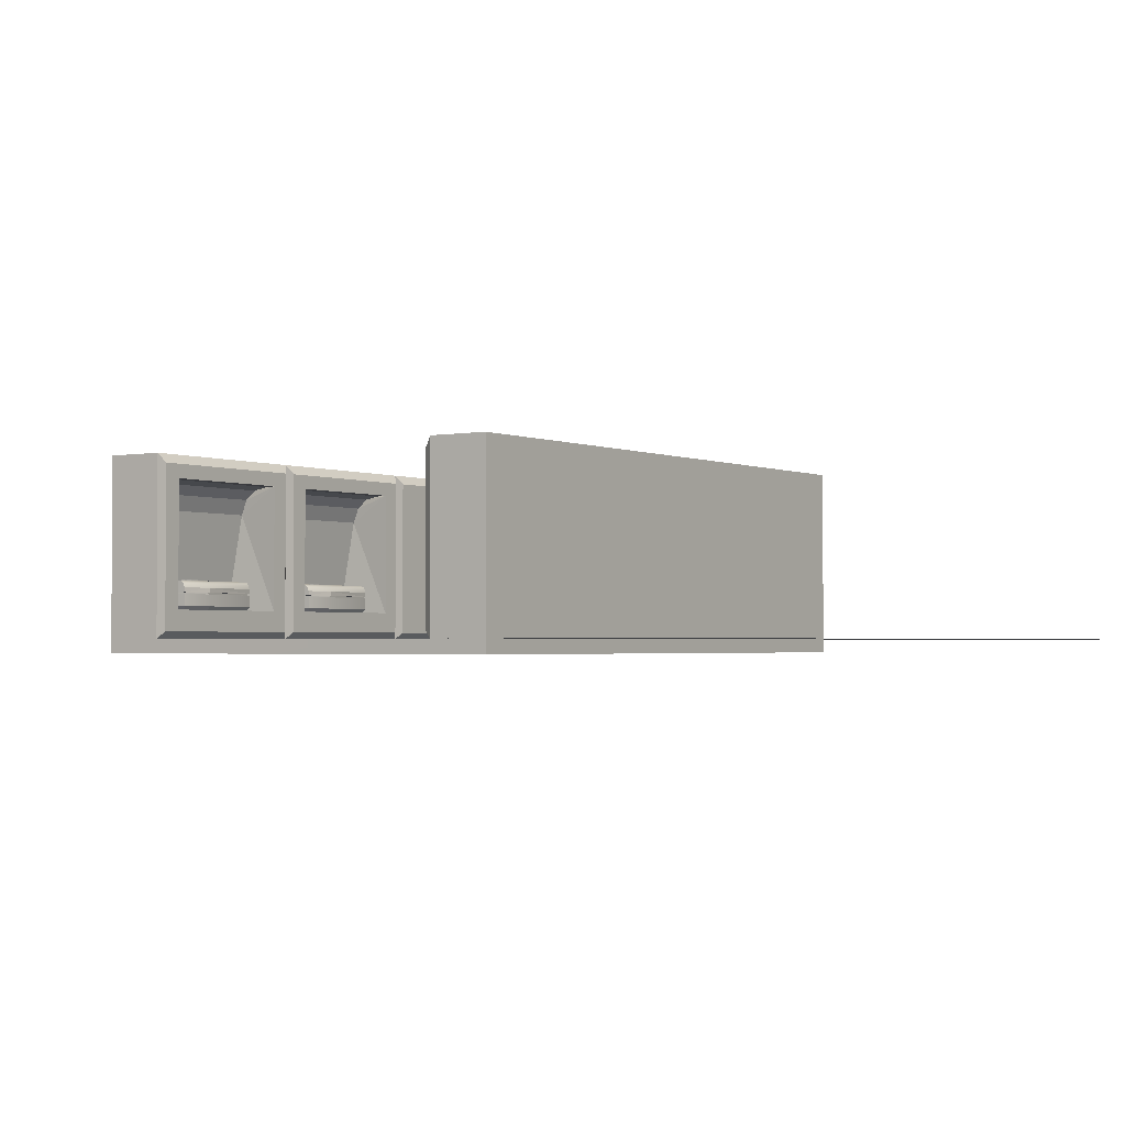
<metadata>
{"format":"obj","ext":"obj","renderer":"f3d","projection":"perspective","resolution":1024,"background":"white","views":[{"elev":-2.0,"azim":124.2,"up":"+Y"}]}
</metadata>
<code>
v  -512 0 512
v  -512 0 -512
v  512 0 -512
v  512 0 512
g Reference
f 1 2 3
f 3 4 1
v  511.8 -16 -187.4
v  511.8 0 -187.4
v  511.8 0 187.4
v  511.8 -16 187.4
v  -195.1 -16 -256
v  -195.1 203.1 -256
v  511.8 203.1 -256
v  511.8 -16 -256
v  -195 203.1 -187.4
v  -109.9 203.1 -187.4
v  95.19 203.1 -187.4
v  300.3 203.1 -187.4
v  511.8 203.1 -187.4
v  512 203.1 256
v  512 -16 256
v  511.8 203.1 187.4
v  87.88 8 -176
v  87.88 192 -176
v  -102.6 192 -176
v  -102.6 8 -176
v  95.19 0 187.4
v  95.19 0 -187.4
v  -109.9 0 -187.4
v  -109.9 0 187.4
v  93.77 192 176
v  93.77 8 176
v  -96.66 8 176
v  -96.66 192 176
v  484.7 24 -248
v  484.7 144.5 -231.1
v  327.4 144.5 -231.1
v  327.4 24 -248
v  273.1 24 -248
v  273.1 144.5 -231.1
v  122.3 144.5 -231.1
v  122.3 24 -248
v  300.3 0 -187.4
v  300.3 0 187.4
v  484.7 144.5 231.1
v  490.2 32 248
v  332.9 32 248
v  327.4 144.5 231.1
v  273.1 144.5 231.1
v  278.6 32 248
v  127.9 32 248
v  122.3 144.5 231.1
v  -109.9 203.1 187.4
v  95.19 203.1 187.4
v  504.5 8 -176
v  307.6 8 -176
v  504.5 192 -176
v  307.6 192 -176
v  292.9 8 -176
v  102.5 8 -176
v  292.9 192 -176
v  102.5 192 -176
v  300.3 203.1 187.4
v  510.4 192 176
v  313.5 192 176
v  510.4 8 176
v  313.5 8 176
v  298.8 192 176
v  108.4 192 176
v  298.8 8 176
v  108.4 8 176
v  484.7 24 -176
v  327.4 24 -176
v  484.7 176 -176
v  327.4 176 -176
v  273.1 24 -176
v  122.3 24 -176
v  273.1 176 -176
v  122.3 176 -176
v  490.2 176 176
v  332.9 176 176
v  490.2 32 176
v  332.9 32 176
v  278.6 176 176
v  127.9 176 176
v  278.6 32 176
v  127.9 32 176
v  484.7 176 -192.6
v  484.7 172.5 -211.1
v  484.7 162 -224
v  327.4 176 -192.6
v  327.4 162 -224
v  327.4 172.5 -211.1
v  273.1 176 -192.6
v  273.1 172.5 -211.1
v  273.1 162 -224
v  122.3 176 -192.6
v  122.3 162 -224
v  122.3 172.5 -211.1
v  484.7 176 192.6
v  327.4 176 192.6
v  484.7 162 224
v  484.7 172.5 211.1
v  327.4 172.5 211.1
v  327.4 162 224
v  273.1 176 192.6
v  122.3 176 192.6
v  273.1 162 224
v  273.1 172.5 211.1
v  122.3 172.5 211.1
v  122.3 162 224
v  -194.2 203.4 256
v  -194.2 -16 256
v  -194.4 203.1 187.4
v  -195 -16 -187.4
v  -194.4 -16 187.4
g Crypt
f 5 6 7
f 7 8 5
f 9 10 11
f 11 12 9
f 11 10 13
f 11 13 14
f 11 14 15
f 11 15 16
f 17 11 16
f 12 11 17
f 12 17 6
f 5 12 6
f 18 19 8
f 18 8 7
f 20 18 7
f 21 22 23
f 23 24 21
f 25 26 27
f 27 28 25
f 29 30 31
f 31 32 29
f 33 34 35
f 35 36 33
f 37 38 39
f 39 40 37
f 7 6 41
f 41 42 7
f 42 41 26
f 26 25 42
f 43 44 45
f 45 46 43
f 47 48 49
f 49 50 47
f 27 26 21
f 21 24 27
f 26 15 22
f 22 21 26
f 15 14 23
f 23 22 15
f 14 27 24
f 24 23 14
f 51 52 29
f 29 32 51
f 52 25 30
f 30 29 52
f 25 28 31
f 31 30 25
f 28 51 32
f 32 31 28
f 41 6 53
f 53 54 41
f 6 17 55
f 55 53 6
f 17 16 56
f 56 55 17
f 16 41 54
f 54 56 16
f 26 41 57
f 57 58 26
f 41 16 59
f 59 57 41
f 16 15 60
f 60 59 16
f 15 26 58
f 58 60 15
f 61 20 62
f 62 63 61
f 20 7 64
f 64 62 20
f 7 42 65
f 65 64 7
f 42 61 63
f 63 65 42
f 52 61 66
f 66 67 52
f 61 42 68
f 68 66 61
f 42 25 69
f 69 68 42
f 25 52 67
f 67 69 25
f 54 53 70
f 70 71 54
f 53 55 72
f 72 70 53
f 55 56 73
f 73 72 55
f 56 54 71
f 71 73 56
f 58 57 74
f 74 75 58
f 57 59 76
f 76 74 57
f 59 60 77
f 77 76 59
f 60 58 75
f 75 77 60
f 63 62 78
f 78 79 63
f 62 64 80
f 80 78 62
f 64 65 81
f 81 80 64
f 65 63 79
f 79 81 65
f 67 66 82
f 82 83 67
f 66 68 84
f 84 82 66
f 68 69 85
f 85 84 68
f 69 67 83
f 83 85 69
f 71 70 33
f 33 36 71
f 72 86 87
f 72 87 88
f 72 88 34
f 70 72 34
f 70 34 33
f 72 73 89
f 89 86 72
f 73 71 36
f 36 35 90
f 36 90 91
f 36 91 89
f 73 36 89
f 75 74 37
f 37 40 75
f 76 92 93
f 76 93 94
f 76 94 38
f 74 76 38
f 74 38 37
f 76 77 95
f 95 92 76
f 77 75 40
f 40 39 96
f 40 96 97
f 40 97 95
f 77 40 95
f 79 78 98
f 98 99 79
f 78 80 44
f 44 43 100
f 44 100 101
f 44 101 98
f 78 44 98
f 80 81 45
f 45 44 80
f 79 99 102
f 79 102 103
f 79 103 46
f 81 79 46
f 81 46 45
f 83 82 104
f 104 105 83
f 82 84 48
f 48 47 106
f 48 106 107
f 48 107 104
f 82 48 104
f 84 85 49
f 49 48 84
f 83 105 108
f 83 108 109
f 83 109 50
f 85 83 50
f 85 50 49
f 90 35 34
f 34 88 90
f 96 39 38
f 38 94 96
f 100 43 46
f 46 103 100
f 106 47 50
f 50 109 106
f 91 90 88
f 88 87 91
f 89 91 87
f 87 86 89
f 97 96 94
f 94 93 97
f 95 97 93
f 93 92 95
f 101 100 103
f 103 102 101
f 98 101 102
f 102 99 98
f 107 106 109
f 109 108 107
f 104 107 108
f 108 105 104
f 19 18 110
f 110 111 19
f 110 18 20
f 110 20 61
f 110 61 52
f 110 52 51
f 110 51 112
f 28 27 14
f 14 51 28
f 13 112 51
f 51 14 13
f 13 113 114
f 114 112 13
f 13 10 9
f 9 113 13
f 114 111 110
f 110 112 114
v  139.6 24.01 -217.8
v  170.4 24.01 -222.3
v  170.4 24.01 -183.9
v  139.6 24.01 -188.3
v  170.4 57.99 -191.6
v  170.4 57.99 -214.6
v  135.2 57.99 -212.1
v  135.2 57.99 -194.1
v  170.4 29.39 -179.5
v  170.4 42.7 -179.5
v  135.2 42.7 -184.5
v  135.2 29.39 -184.5
v  247.3 29.39 -216.5
v  247.3 42.7 -216.5
v  247.3 42.7 -189.7
v  247.3 29.39 -189.7
v  170.4 29.39 -226.7
v  170.4 42.7 -226.7
v  135.2 42.7 -221.7
v  135.2 29.39 -221.7
v  135.2 57.1 -189.9
v  170.4 57.1 -186.3
v  247.3 57.1 -212.6
v  170.4 57.1 -219.9
v  247.3 57.99 -209.6
v  135.2 54.42 -186.9
v  170.4 54.42 -182.5
v  135.2 49.95 -185.1
v  170.4 49.95 -180.2
v  135.2 44.69 -184.6
v  170.4 44.69 -179.6
v  247.3 54.42 -214.8
v  170.4 54.42 -223.7
v  247.3 49.95 -216.1
v  170.4 49.95 -226
v  247.3 44.7 -216.5
v  170.4 44.69 -226.6
v  242.9 24.01 -212.7
v  242.9 24.01 -193.5
v  247.3 57.99 -196.6
v  247.3 57.1 -193.5
v  135.2 57.1 -216.3
v  247.3 54.42 -191.4
v  247.3 49.95 -190.1
v  247.3 44.7 -189.7
v  135.2 54.42 -219.3
v  135.2 49.95 -221.1
v  135.2 44.69 -221.6
v  137.2 44.62 -186.2
v  137.1 42.62 -186.2
v  170.4 42.55 -182
v  170.4 44.54 -182.1
v  245.4 44.64 -214.8
v  245.5 42.64 -214.8
v  170.4 42.55 -224.2
v  170.4 44.54 -224.1
v  245.5 42.64 -191.3
v  245.4 44.64 -191.4
v  137.1 42.62 -220
v  137.2 44.62 -220
v  160.2 59.27 -201.1
v  160.2 59.27 -205.1
v  156.6 59.27 -205.1
v  156.6 59.27 -201.1
v  160.2 57.93 -195.7
v  160.2 59.27 -195.7
v  156.6 59.27 -195.7
v  156.6 57.93 -195.7
v  173.5 57.93 -201.1
v  173.5 57.93 -205.1
v  173.5 59.27 -205.1
v  173.5 59.27 -201.1
v  156.6 57.93 -210.5
v  156.6 59.27 -210.5
v  160.2 59.27 -210.5
v  160.2 57.93 -210.5
v  152.1 57.93 -205.1
v  152.1 57.93 -201.1
v  152.1 59.27 -201.1
v  152.1 59.27 -205.1
v  160.2 57.93 -201.1
v  156.6 57.93 -201.1
v  156.6 57.93 -205.1
v  160.2 57.93 -205.1
g Coffin008
f 115 116 117
f 117 118 115
f 119 120 121
f 121 122 119
f 123 124 125
f 125 126 123
f 127 128 129
f 129 130 127
f 131 132 128
f 128 127 131
f 126 125 133
f 133 134 126
f 135 136 119
f 119 122 135
f 137 138 120
f 120 139 137
f 140 141 136
f 136 135 140
f 142 143 141
f 141 140 142
f 144 145 143
f 143 142 144
f 146 147 138
f 138 137 146
f 148 149 147
f 147 146 148
f 150 151 149
f 149 148 150
f 152 153 117
f 117 116 152
f 154 139 120
f 120 119 154
f 130 129 124
f 124 123 130
f 134 133 132
f 132 131 134
f 155 154 119
f 119 136 155
f 156 121 120
f 120 138 156
f 157 155 136
f 136 141 157
f 158 157 141
f 141 143 158
f 159 158 143
f 143 145 159
f 160 156 138
f 138 147 160
f 161 160 147
f 147 149 161
f 162 161 149
f 149 151 162
f 148 146 137
f 137 139 154
f 154 155 157
f 157 158 159
f 154 157 159
f 137 154 159
f 148 137 159
f 150 148 159
f 142 140 135
f 135 122 121
f 121 156 160
f 160 161 162
f 121 160 162
f 135 121 162
f 142 135 162
f 144 142 162
f 163 164 165
f 165 166 163
f 167 168 169
f 169 170 167
f 166 165 171
f 171 172 166
f 170 169 173
f 173 174 170
f 168 167 172
f 172 171 168
f 164 163 174
f 174 173 164
f 145 144 163
f 163 166 145
f 144 162 174
f 174 163 144
f 162 151 170
f 170 174 162
f 151 150 167
f 167 170 151
f 150 159 172
f 172 167 150
f 159 145 166
f 166 172 159
f 129 128 168
f 168 171 129
f 128 132 169
f 169 168 128
f 132 133 173
f 173 169 132
f 133 125 164
f 164 173 133
f 125 124 165
f 165 164 125
f 124 129 171
f 171 165 124
f 126 134 115
f 115 118 126
f 134 131 116
f 116 115 134
f 131 127 152
f 152 116 131
f 127 130 153
f 153 152 127
f 130 123 117
f 117 153 130
f 123 126 118
f 118 117 123
f 175 176 177
f 177 178 175
f 179 180 181
f 181 182 179
f 183 184 185
f 185 186 183
f 187 188 189
f 189 190 187
f 191 192 193
f 193 194 191
f 186 185 176
f 176 175 186
f 194 193 178
f 178 177 194
f 183 186 175
f 175 195 183
f 193 192 196
f 196 178 193
f 191 194 177
f 177 197 191
f 185 184 198
f 198 176 185
f 195 175 180
f 180 179 195
f 175 178 181
f 181 180 175
f 178 196 182
f 182 181 178
f 197 177 188
f 188 187 197
f 177 176 189
f 189 188 177
f 176 198 190
f 190 189 176
v  347.5 24.01 -217.8
v  378.3 24.01 -222.3
v  378.3 24.01 -183.9
v  347.5 24.01 -188.3
v  378.3 57.99 -191.6
v  378.3 57.99 -214.6
v  343.1 57.99 -212.1
v  343.1 57.99 -194.1
v  378.3 29.39 -179.5
v  378.3 42.7 -179.5
v  343.1 42.7 -184.5
v  343.1 29.39 -184.5
v  455.2 29.39 -216.5
v  455.2 42.7 -216.5
v  455.2 42.7 -189.7
v  455.2 29.39 -189.7
v  378.3 29.39 -226.7
v  378.3 42.7 -226.7
v  343.1 42.7 -221.7
v  343.1 29.39 -221.7
v  343.1 57.1 -189.9
v  378.3 57.1 -186.3
v  455.2 57.1 -212.6
v  378.3 57.1 -219.9
v  455.2 57.99 -209.6
v  343.1 54.42 -186.9
v  378.3 54.42 -182.5
v  343.1 49.95 -185.1
v  378.3 49.95 -180.2
v  343.1 44.69 -184.6
v  378.3 44.69 -179.6
v  455.2 54.42 -214.8
v  378.3 54.42 -223.7
v  455.2 49.95 -216.1
v  378.3 49.95 -226
v  455.2 44.7 -216.5
v  378.3 44.69 -226.6
v  450.8 24.01 -212.7
v  450.8 24.01 -193.5
v  455.2 57.99 -196.6
v  455.2 57.1 -193.5
v  343.1 57.1 -216.3
v  455.2 54.42 -191.4
v  455.2 49.95 -190.1
v  455.2 44.7 -189.7
v  343.1 54.42 -219.3
v  343.1 49.95 -221.1
v  343.1 44.69 -221.6
v  345.1 44.62 -186.2
v  345 42.62 -186.2
v  378.3 42.55 -182
v  378.3 44.54 -182.1
v  453.3 44.64 -214.8
v  453.4 42.64 -214.8
v  378.3 42.55 -224.2
v  378.3 44.54 -224.1
v  453.4 42.64 -191.3
v  453.3 44.64 -191.4
v  345 42.62 -220
v  345.1 44.62 -220
v  368.1 59.27 -201.1
v  368.1 59.27 -205.1
v  364.5 59.27 -205.1
v  364.5 59.27 -201.1
v  368.1 57.93 -195.7
v  368.1 59.27 -195.7
v  364.5 59.27 -195.7
v  364.5 57.93 -195.7
v  381.4 57.93 -201.1
v  381.4 57.93 -205.1
v  381.4 59.27 -205.1
v  381.4 59.27 -201.1
v  364.5 57.93 -210.5
v  364.5 59.27 -210.5
v  368.1 59.27 -210.5
v  368.1 57.93 -210.5
v  360 57.93 -205.1
v  360 57.93 -201.1
v  360 59.27 -201.1
v  360 59.27 -205.1
v  368.1 57.93 -201.1
v  364.5 57.93 -201.1
v  364.5 57.93 -205.1
v  368.1 57.93 -205.1
g Coffin009
f 199 200 201
f 201 202 199
f 203 204 205
f 205 206 203
f 207 208 209
f 209 210 207
f 211 212 213
f 213 214 211
f 215 216 212
f 212 211 215
f 210 209 217
f 217 218 210
f 219 220 203
f 203 206 219
f 221 222 204
f 204 223 221
f 224 225 220
f 220 219 224
f 226 227 225
f 225 224 226
f 228 229 227
f 227 226 228
f 230 231 222
f 222 221 230
f 232 233 231
f 231 230 232
f 234 235 233
f 233 232 234
f 236 237 201
f 201 200 236
f 238 223 204
f 204 203 238
f 214 213 208
f 208 207 214
f 218 217 216
f 216 215 218
f 239 238 203
f 203 220 239
f 240 205 204
f 204 222 240
f 241 239 220
f 220 225 241
f 242 241 225
f 225 227 242
f 243 242 227
f 227 229 243
f 244 240 222
f 222 231 244
f 245 244 231
f 231 233 245
f 246 245 233
f 233 235 246
f 232 230 221
f 221 223 238
f 238 239 241
f 241 242 243
f 238 241 243
f 221 238 243
f 232 221 243
f 234 232 243
f 226 224 219
f 219 206 205
f 205 240 244
f 244 245 246
f 205 244 246
f 219 205 246
f 226 219 246
f 228 226 246
f 247 248 249
f 249 250 247
f 251 252 253
f 253 254 251
f 250 249 255
f 255 256 250
f 254 253 257
f 257 258 254
f 252 251 256
f 256 255 252
f 248 247 258
f 258 257 248
f 229 228 247
f 247 250 229
f 228 246 258
f 258 247 228
f 246 235 254
f 254 258 246
f 235 234 251
f 251 254 235
f 234 243 256
f 256 251 234
f 243 229 250
f 250 256 243
f 213 212 252
f 252 255 213
f 212 216 253
f 253 252 212
f 216 217 257
f 257 253 216
f 217 209 248
f 248 257 217
f 209 208 249
f 249 248 209
f 208 213 255
f 255 249 208
f 210 218 199
f 199 202 210
f 218 215 200
f 200 199 218
f 215 211 236
f 236 200 215
f 211 214 237
f 237 236 211
f 214 207 201
f 201 237 214
f 207 210 202
f 202 201 207
f 259 260 261
f 261 262 259
f 263 264 265
f 265 266 263
f 267 268 269
f 269 270 267
f 271 272 273
f 273 274 271
f 275 276 277
f 277 278 275
f 270 269 260
f 260 259 270
f 278 277 262
f 262 261 278
f 267 270 259
f 259 279 267
f 277 276 280
f 280 262 277
f 275 278 261
f 261 281 275
f 269 268 282
f 282 260 269
f 279 259 264
f 264 263 279
f 259 262 265
f 265 264 259
f 262 280 266
f 266 265 262
f 281 261 272
f 272 271 281
f 261 260 273
f 273 272 261
f 260 282 274
f 274 273 260
v  462.3 30.99 222.1
v  431.5 30.99 226.6
v  431.5 30.99 188.2
v  462.3 30.99 192.6
v  431.5 64.97 195.9
v  431.5 64.97 218.9
v  466.7 64.97 216.4
v  466.7 64.97 198.3
v  431.5 36.38 183.7
v  431.5 49.68 183.7
v  466.7 49.68 188.8
v  466.7 36.38 188.8
v  354.6 36.38 220.8
v  354.6 49.68 220.8
v  354.6 49.68 193.9
v  354.6 36.38 193.9
v  431.5 36.38 231
v  431.5 49.68 231
v  466.7 49.68 225.9
v  466.7 36.38 225.9
v  466.7 64.08 194.2
v  431.5 64.08 190.6
v  354.6 64.08 216.9
v  431.5 64.08 224.2
v  354.6 64.97 213.9
v  466.7 61.4 191.2
v  431.5 61.4 186.8
v  466.7 56.93 189.4
v  431.5 56.93 184.5
v  466.7 51.68 188.9
v  431.5 51.67 183.8
v  354.6 61.4 219.1
v  431.5 61.4 228
v  354.6 56.93 220.4
v  431.5 56.93 230.2
v  354.6 51.68 220.7
v  431.5 51.67 230.9
v  359 30.99 216.9
v  359 30.99 197.8
v  354.6 64.97 200.8
v  354.6 64.08 197.8
v  466.7 64.08 220.6
v  354.6 61.4 195.7
v  354.6 56.93 194.4
v  354.6 51.68 194
v  466.7 61.4 223.5
v  466.7 56.93 225.3
v  466.7 51.68 225.8
v  464.8 51.6 190.5
v  464.8 49.6 190.5
v  431.5 49.53 186.2
v  431.5 51.52 186.4
v  356.5 51.62 219.1
v  356.5 49.62 219.1
v  431.5 49.53 228.5
v  431.5 51.52 228.4
v  356.5 49.62 195.6
v  356.5 51.62 195.6
v  464.8 49.6 224.3
v  464.8 51.6 224.2
v  441.8 66.26 205.4
v  441.8 66.26 209.4
v  445.4 66.26 209.4
v  445.4 66.26 205.4
v  441.8 64.91 200
v  441.8 66.26 200
v  445.4 66.26 200
v  445.4 64.91 200
v  428.4 64.91 205.4
v  428.4 64.91 209.4
v  428.4 66.26 209.4
v  428.4 66.26 205.4
v  445.4 64.91 214.8
v  445.4 66.26 214.8
v  441.8 66.26 214.8
v  441.8 64.91 214.8
v  449.8 64.91 209.4
v  449.8 64.91 205.4
v  449.8 66.26 205.4
v  449.8 66.26 209.4
v  441.8 64.91 205.4
v  445.4 64.91 205.4
v  445.4 64.91 209.4
v  441.8 64.91 209.4
g Coffin010
f 283 284 285
f 285 286 283
f 287 288 289
f 289 290 287
f 291 292 293
f 293 294 291
f 295 296 297
f 297 298 295
f 299 300 296
f 296 295 299
f 294 293 301
f 301 302 294
f 303 304 287
f 287 290 303
f 305 306 288
f 288 307 305
f 308 309 304
f 304 303 308
f 310 311 309
f 309 308 310
f 312 313 311
f 311 310 312
f 314 315 306
f 306 305 314
f 316 317 315
f 315 314 316
f 318 319 317
f 317 316 318
f 320 321 285
f 285 284 320
f 322 307 288
f 288 287 322
f 298 297 292
f 292 291 298
f 302 301 300
f 300 299 302
f 323 322 287
f 287 304 323
f 324 289 288
f 288 306 324
f 325 323 304
f 304 309 325
f 326 325 309
f 309 311 326
f 327 326 311
f 311 313 327
f 328 324 306
f 306 315 328
f 329 328 315
f 315 317 329
f 330 329 317
f 317 319 330
f 316 314 305
f 305 307 322
f 322 323 325
f 325 326 327
f 322 325 327
f 305 322 327
f 316 305 327
f 318 316 327
f 310 308 303
f 303 290 289
f 289 324 328
f 328 329 330
f 289 328 330
f 303 289 330
f 310 303 330
f 312 310 330
f 331 332 333
f 333 334 331
f 335 336 337
f 337 338 335
f 334 333 339
f 339 340 334
f 338 337 341
f 341 342 338
f 336 335 340
f 340 339 336
f 332 331 342
f 342 341 332
f 313 312 331
f 331 334 313
f 312 330 342
f 342 331 312
f 330 319 338
f 338 342 330
f 319 318 335
f 335 338 319
f 318 327 340
f 340 335 318
f 327 313 334
f 334 340 327
f 297 296 336
f 336 339 297
f 296 300 337
f 337 336 296
f 300 301 341
f 341 337 300
f 301 293 332
f 332 341 301
f 293 292 333
f 333 332 293
f 292 297 339
f 339 333 292
f 294 302 283
f 283 286 294
f 302 299 284
f 284 283 302
f 299 295 320
f 320 284 299
f 295 298 321
f 321 320 295
f 298 291 285
f 285 321 298
f 291 294 286
f 286 285 291
f 343 344 345
f 345 346 343
f 347 348 349
f 349 350 347
f 351 352 353
f 353 354 351
f 355 356 357
f 357 358 355
f 359 360 361
f 361 362 359
f 354 353 344
f 344 343 354
f 362 361 346
f 346 345 362
f 351 354 343
f 343 363 351
f 361 360 364
f 364 346 361
f 359 362 345
f 345 365 359
f 353 352 366
f 366 344 353
f 363 343 348
f 348 347 363
f 343 346 349
f 349 348 343
f 346 364 350
f 350 349 346
f 365 345 356
f 356 355 365
f 345 344 357
f 357 356 345
f 344 366 358
f 358 357 344
v  252.2 30.99 222.1
v  221.4 30.99 226.6
v  221.4 30.99 188.2
v  252.2 30.99 192.6
v  221.4 64.97 195.9
v  221.4 64.97 218.9
v  256.6 64.97 216.4
v  256.6 64.97 198.3
v  221.4 36.38 183.7
v  221.4 49.68 183.7
v  256.6 49.68 188.8
v  256.6 36.38 188.8
v  144.5 36.38 220.8
v  144.5 49.68 220.8
v  144.5 49.68 193.9
v  144.5 36.38 193.9
v  221.4 36.38 231
v  221.4 49.68 231
v  256.6 49.68 225.9
v  256.6 36.38 225.9
v  256.6 64.08 194.2
v  221.4 64.08 190.6
v  144.5 64.08 216.9
v  221.4 64.08 224.2
v  144.5 64.97 213.9
v  256.6 61.4 191.2
v  221.4 61.4 186.8
v  256.6 56.93 189.4
v  221.4 56.93 184.5
v  256.6 51.68 188.9
v  221.4 51.67 183.8
v  144.5 61.4 219.1
v  221.4 61.4 228
v  144.5 56.93 220.4
v  221.4 56.93 230.2
v  144.5 51.68 220.7
v  221.4 51.67 230.9
v  148.9 30.99 216.9
v  148.9 30.99 197.8
v  144.5 64.97 200.8
v  144.5 64.08 197.8
v  256.6 64.08 220.6
v  144.5 61.4 195.7
v  144.5 56.93 194.4
v  144.5 51.68 194
v  256.6 61.4 223.5
v  256.6 56.93 225.3
v  256.6 51.68 225.8
v  254.7 51.6 190.5
v  254.7 49.6 190.5
v  221.4 49.53 186.2
v  221.4 51.52 186.4
v  146.4 51.62 219.1
v  146.4 49.62 219.1
v  221.4 49.53 228.5
v  221.4 51.52 228.4
v  146.4 49.62 195.6
v  146.4 51.62 195.6
v  254.7 49.6 224.3
v  254.7 51.6 224.2
v  231.7 66.26 205.4
v  231.7 66.26 209.4
v  235.3 66.26 209.4
v  235.3 66.26 205.4
v  231.7 64.91 200
v  231.7 66.26 200
v  235.3 66.26 200
v  235.3 64.91 200
v  218.3 64.91 205.4
v  218.3 64.91 209.4
v  218.3 66.26 209.4
v  218.3 66.26 205.4
v  235.3 64.91 214.8
v  235.3 66.26 214.8
v  231.7 66.26 214.8
v  231.7 64.91 214.8
v  239.7 64.91 209.4
v  239.7 64.91 205.4
v  239.7 66.26 205.4
v  239.7 66.26 209.4
v  231.7 64.91 205.4
v  235.3 64.91 205.4
v  235.3 64.91 209.4
v  231.7 64.91 209.4
g Coffin011
f 367 368 369
f 369 370 367
f 371 372 373
f 373 374 371
f 375 376 377
f 377 378 375
f 379 380 381
f 381 382 379
f 383 384 380
f 380 379 383
f 378 377 385
f 385 386 378
f 387 388 371
f 371 374 387
f 389 390 372
f 372 391 389
f 392 393 388
f 388 387 392
f 394 395 393
f 393 392 394
f 396 397 395
f 395 394 396
f 398 399 390
f 390 389 398
f 400 401 399
f 399 398 400
f 402 403 401
f 401 400 402
f 404 405 369
f 369 368 404
f 406 391 372
f 372 371 406
f 382 381 376
f 376 375 382
f 386 385 384
f 384 383 386
f 407 406 371
f 371 388 407
f 408 373 372
f 372 390 408
f 409 407 388
f 388 393 409
f 410 409 393
f 393 395 410
f 411 410 395
f 395 397 411
f 412 408 390
f 390 399 412
f 413 412 399
f 399 401 413
f 414 413 401
f 401 403 414
f 400 398 389
f 389 391 406
f 406 407 409
f 409 410 411
f 406 409 411
f 389 406 411
f 400 389 411
f 402 400 411
f 394 392 387
f 387 374 373
f 373 408 412
f 412 413 414
f 373 412 414
f 387 373 414
f 394 387 414
f 396 394 414
f 415 416 417
f 417 418 415
f 419 420 421
f 421 422 419
f 418 417 423
f 423 424 418
f 422 421 425
f 425 426 422
f 420 419 424
f 424 423 420
f 416 415 426
f 426 425 416
f 397 396 415
f 415 418 397
f 396 414 426
f 426 415 396
f 414 403 422
f 422 426 414
f 403 402 419
f 419 422 403
f 402 411 424
f 424 419 402
f 411 397 418
f 418 424 411
f 381 380 420
f 420 423 381
f 380 384 421
f 421 420 380
f 384 385 425
f 425 421 384
f 385 377 416
f 416 425 385
f 377 376 417
f 417 416 377
f 376 381 423
f 423 417 376
f 378 386 367
f 367 370 378
f 386 383 368
f 368 367 386
f 383 379 404
f 404 368 383
f 379 382 405
f 405 404 379
f 382 375 369
f 369 405 382
f 375 378 370
f 370 369 375
f 427 428 429
f 429 430 427
f 431 432 433
f 433 434 431
f 435 436 437
f 437 438 435
f 439 440 441
f 441 442 439
f 443 444 445
f 445 446 443
f 438 437 428
f 428 427 438
f 446 445 430
f 430 429 446
f 435 438 427
f 427 447 435
f 445 444 448
f 448 430 445
f 443 446 429
f 429 449 443
f 437 436 450
f 450 428 437
f 447 427 432
f 432 431 447
f 427 430 433
f 433 432 427
f 430 448 434
f 434 433 430
f 449 429 440
f 440 439 449
f 429 428 441
f 441 440 429
f 428 450 442
f 442 441 428

</code>
